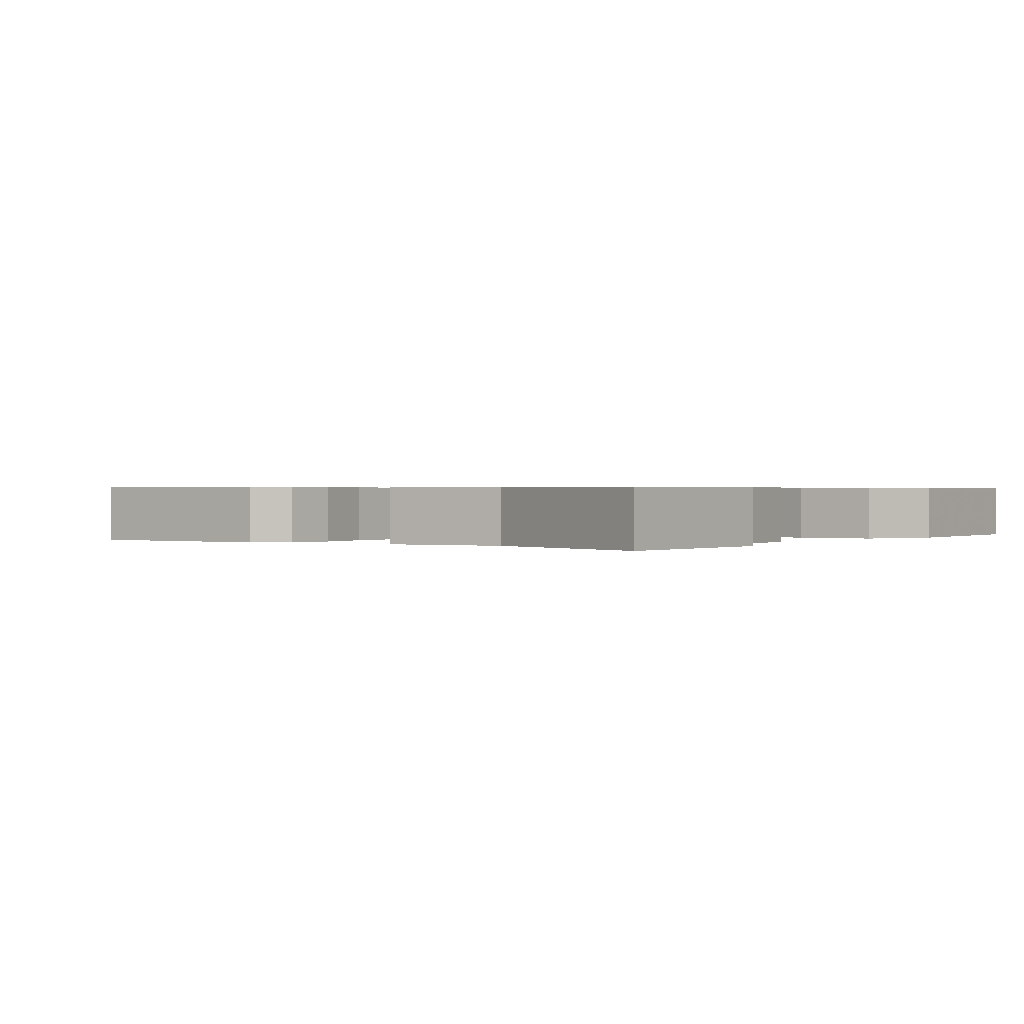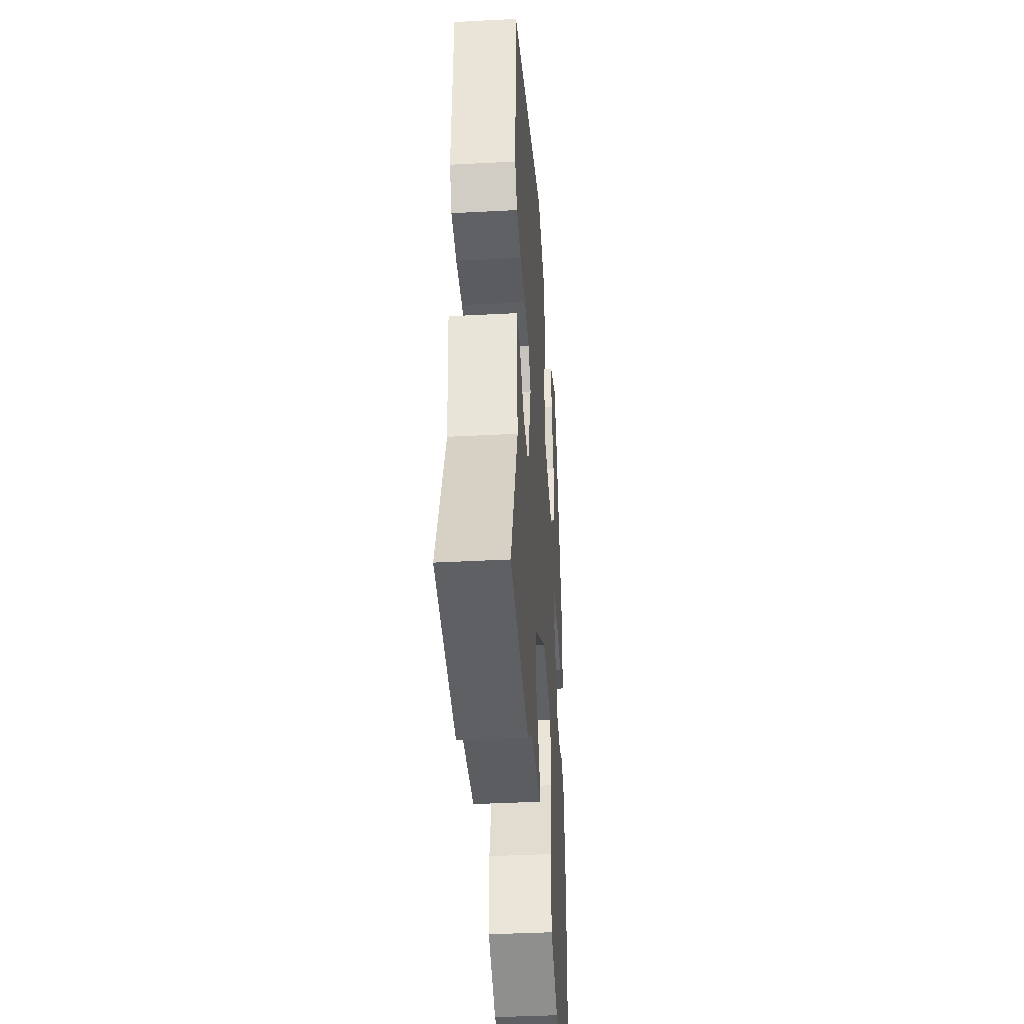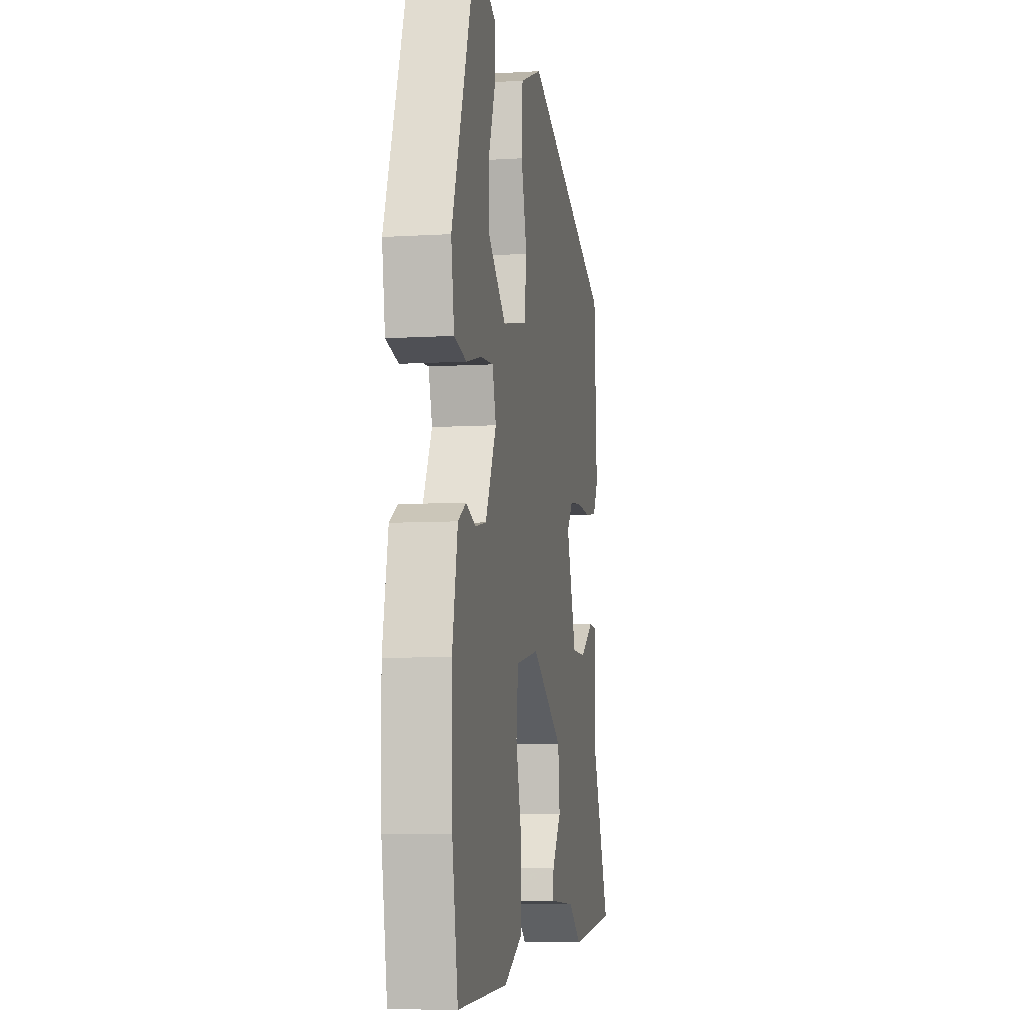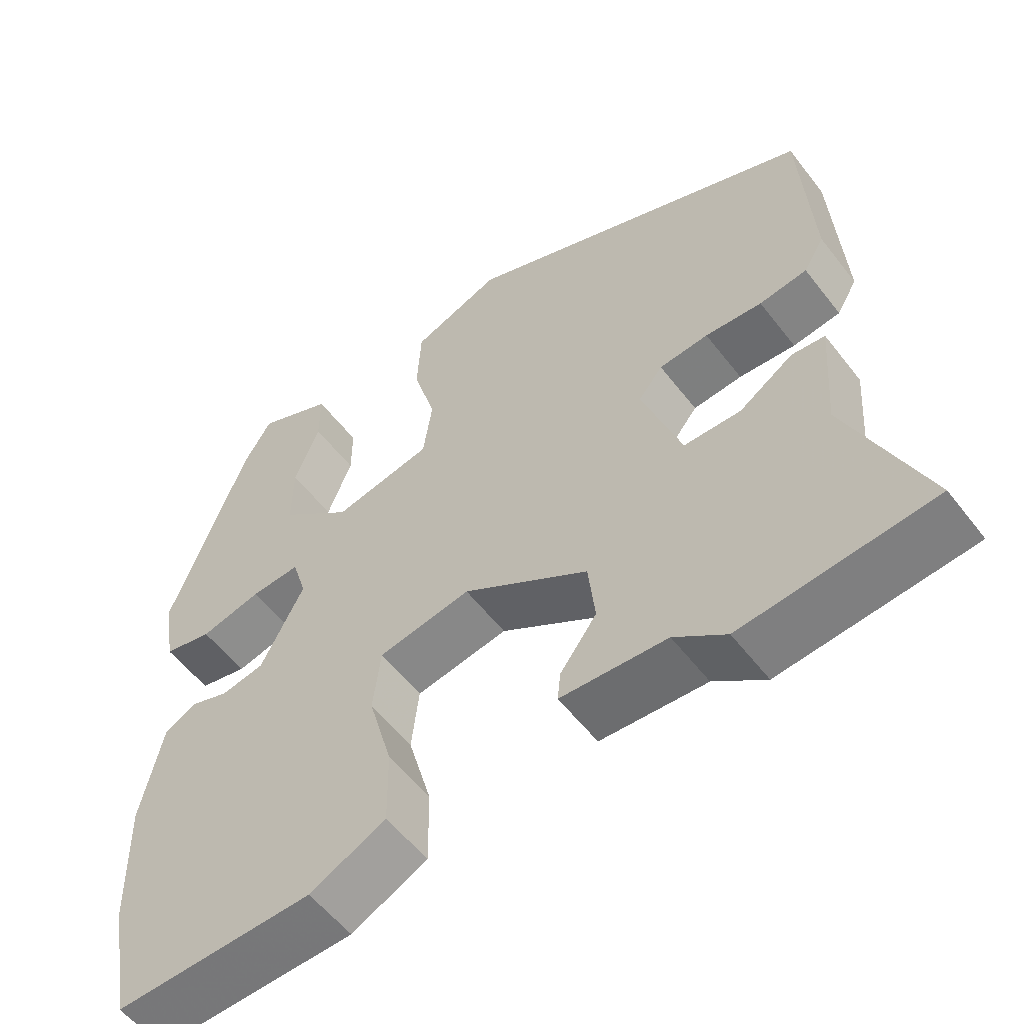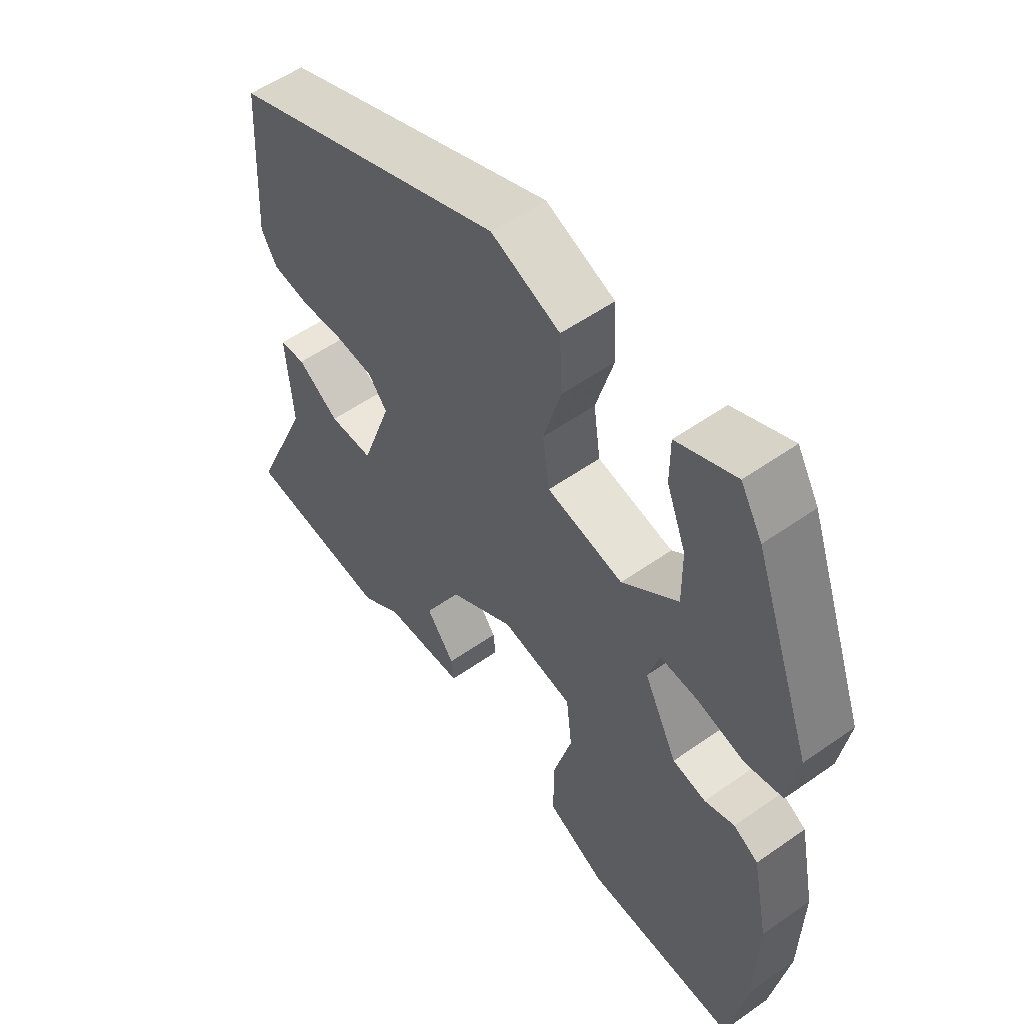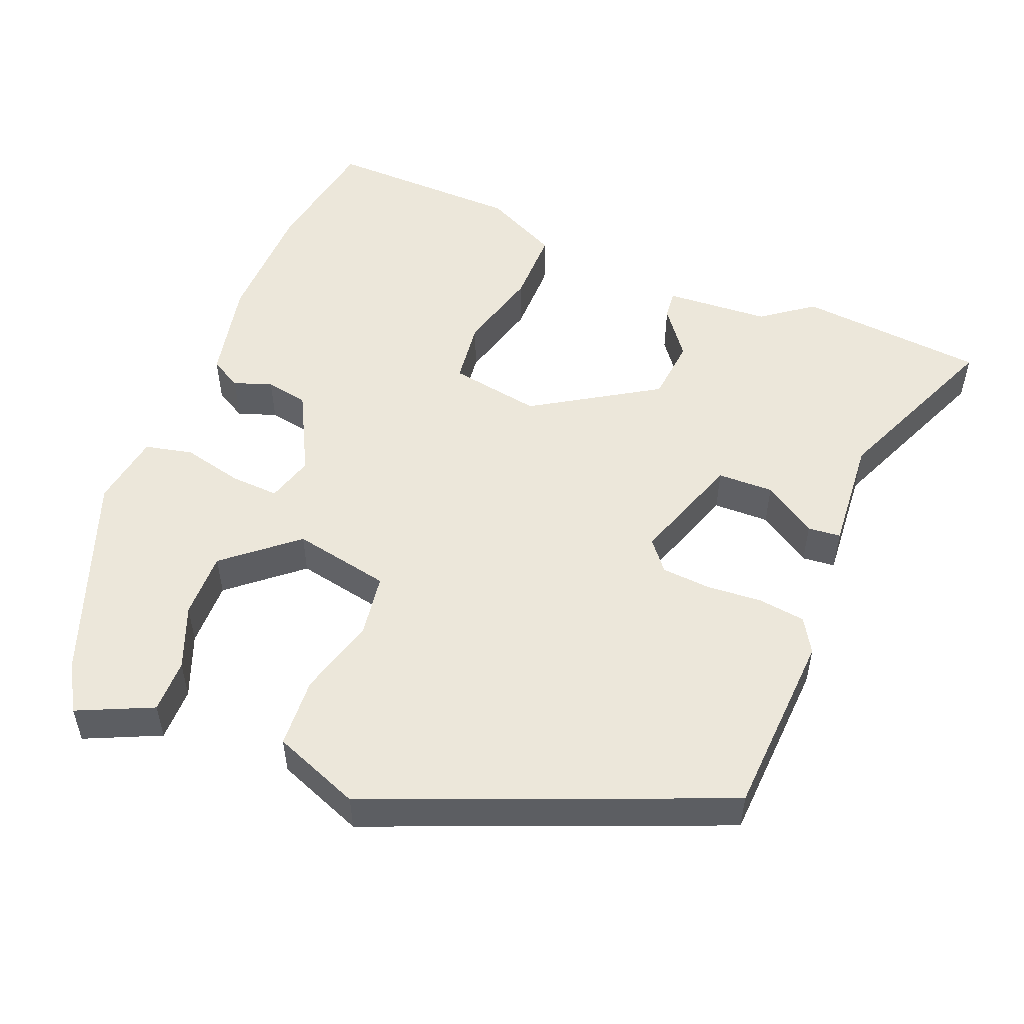
<metadata>
{"format":"obj","ext":"obj","renderer":"f3d","projection":"perspective","resolution":1024,"background":"white","views":[{"elev":0.6,"azim":121.7,"up":"+Y"},{"elev":-38.8,"azim":93.8,"up":"+Z"},{"elev":-7.2,"azim":-80.0,"up":"+Z"},{"elev":-56.1,"azim":37.1,"up":"+Z"},{"elev":55.0,"azim":-126.6,"up":"+Z"},{"elev":52.0,"azim":21.6,"up":"+Y"}]}
</metadata>
<code>
v 0.553 0.07 -0.495
v 0.302 0.07 -0.52
v 0.234 0.07 -0.47
v 0.094 0.07 -0.462
v 0.098 0.07 -0.423
v 0.146 0.07 -0.358
v 0.137 0.07 -0.273
v -0.029 0.07 -0.171
v -0.151 0.07 -0.193
v -0.161 0.07 -0.279
v -0.13 0.07 -0.391
v -0.129 0.07 -0.492
v -0.229 0.07 -0.542
v -0.491 0.07 -0.55
v -0.521 0.07 -0.381
v -0.525 0.07 -0.211
v -0.497 0.07 -0.075
v -0.455 0.07 -0.051
v -0.404 0.07 -0.069
v -0.347 0.07 -0.058
v -0.29 0.07 0.054
v -0.309 0.07 0.117
v -0.374 0.07 0.113
v -0.455 0.07 0.093
v -0.519 0.07 0.107
v -0.535 0.07 0.206
v -0.434 0.07 0.483
v -0.397 0.07 0.546
v -0.297 0.07 0.501
v -0.297 0.07 0.429
v -0.33 0.07 0.344
v -0.331 0.07 0.255
v -0.236 0.07 0.176
v -0.106 0.07 0.203
v -0.094 0.07 0.287
v -0.124 0.07 0.393
v -0.119 0.07 0.487
v -0.002 0.07 0.534
v 0.468 0.07 0.346
v 0.483 0.07 0.096
v 0.456 0.07 0.05
v 0.393 0.07 0.041
v 0.318 0.07 0.046
v 0.253 0.07 0.04
v 0.221 0.07 0
v 0.273 0.07 -0.149
v 0.348 0.07 -0.15
v 0.419 0.07 -0.103
v 0.463 0.07 -0.107
v 0.452 0.07 -0.26
v 0.553 0 -0.495
v 0.302 0 -0.52
v 0.234 0 -0.47
v 0.094 0 -0.462
v 0.098 0 -0.423
v 0.146 0 -0.358
v 0.137 0 -0.273
v -0.029 0 -0.171
v -0.151 0 -0.193
v -0.161 0 -0.279
v -0.13 0 -0.391
v -0.129 0 -0.492
v -0.229 0 -0.542
v -0.491 0 -0.55
v -0.521 0 -0.381
v -0.525 0 -0.211
v -0.497 0 -0.075
v -0.455 0 -0.051
v -0.404 0 -0.069
v -0.347 0 -0.058
v -0.29 0 0.054
v -0.309 0 0.117
v -0.374 0 0.113
v -0.455 0 0.093
v -0.519 0 0.107
v -0.535 0 0.206
v -0.434 0 0.483
v -0.397 0 0.546
v -0.297 0 0.501
v -0.297 0 0.429
v -0.33 0 0.344
v -0.331 0 0.255
v -0.236 0 0.176
v -0.106 0 0.203
v -0.094 0 0.287
v -0.124 0 0.393
v -0.119 0 0.487
v -0.002 0 0.534
v 0.468 0 0.346
v 0.483 0 0.096
v 0.456 0 0.05
v 0.393 0 0.041
v 0.318 0 0.046
v 0.253 0 0.04
v 0.221 0 0
v 0.273 0 -0.149
v 0.348 0 -0.15
v 0.419 0 -0.103
v 0.463 0 -0.107
v 0.452 0 -0.26
f 47 48 49 50
f 46 47 50 1
f 40 41 42 43
f 40 43 44
f 39 40 44
f 38 39 44 45
f 35 36 37 38
f 34 35 38 45
f 28 29 30 31
f 28 31 32
f 27 28 32
f 26 27 32
f 23 24 25 26
f 22 23 26 32
f 21 22 32 33
f 16 17 18 19
f 16 19 20
f 15 16 20
f 14 15 20
f 13 14 20 21
f 10 11 12 13
f 9 10 13 21
f 3 4 5 6
f 3 6 7
f 46 1 2 3
f 46 3 7
f 45 46 7 8
f 21 33 34 45
f 8 9 21 45
f 100 99 98 97
f 51 100 97 96
f 93 92 91 90
f 94 93 90
f 94 90 89
f 95 94 89 88
f 88 87 86 85
f 95 88 85 84
f 81 80 79 78
f 82 81 78
f 82 78 77
f 82 77 76
f 76 75 74 73
f 82 76 73 72
f 83 82 72 71
f 69 68 67 66
f 70 69 66
f 70 66 65
f 70 65 64
f 71 70 64 63
f 63 62 61 60
f 71 63 60 59
f 56 55 54 53
f 57 56 53
f 53 52 51 96
f 57 53 96
f 58 57 96 95
f 95 84 83 71
f 95 71 59 58
f 1 51 52 2
f 2 52 53 3
f 3 53 54 4
f 4 54 55 5
f 5 55 56 6
f 6 56 57 7
f 7 57 58 8
f 8 58 59 9
f 9 59 60 10
f 10 60 61 11
f 11 61 62 12
f 12 62 63 13
f 13 63 64 14
f 14 64 65 15
f 15 65 66 16
f 16 66 67 17
f 17 67 68 18
f 18 68 69 19
f 19 69 70 20
f 20 70 71 21
f 21 71 72 22
f 22 72 73 23
f 23 73 74 24
f 24 74 75 25
f 25 75 76 26
f 26 76 77 27
f 27 77 78 28
f 28 78 79 29
f 29 79 80 30
f 30 80 81 31
f 31 81 82 32
f 32 82 83 33
f 33 83 84 34
f 34 84 85 35
f 35 85 86 36
f 36 86 87 37
f 37 87 88 38
f 38 88 89 39
f 39 89 90 40
f 40 90 91 41
f 41 91 92 42
f 42 92 93 43
f 43 93 94 44
f 44 94 95 45
f 45 95 96 46
f 46 96 97 47
f 47 97 98 48
f 48 98 99 49
f 49 99 100 50
f 50 100 51 1

</code>
